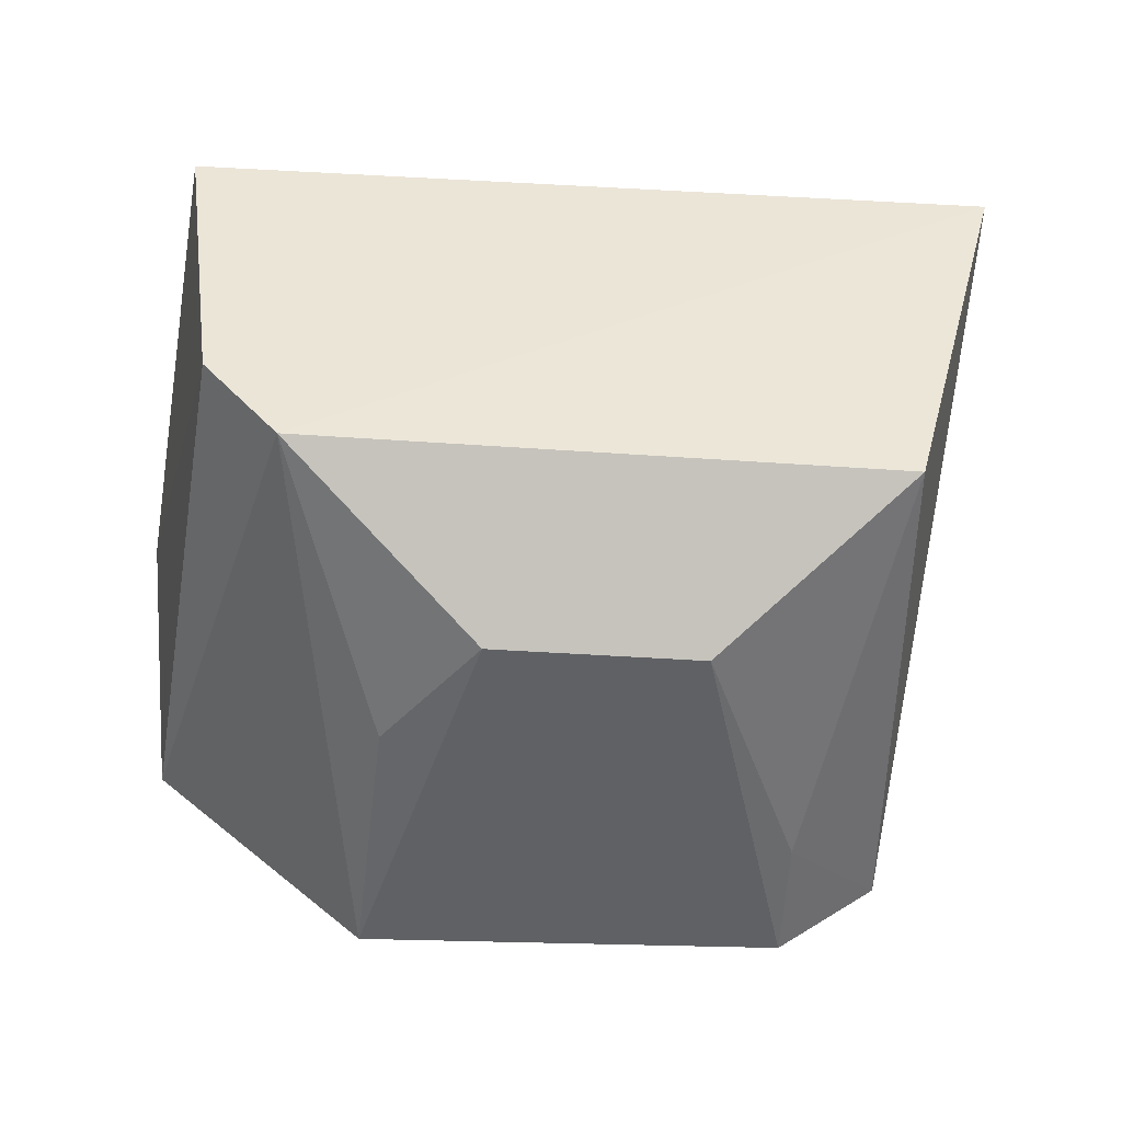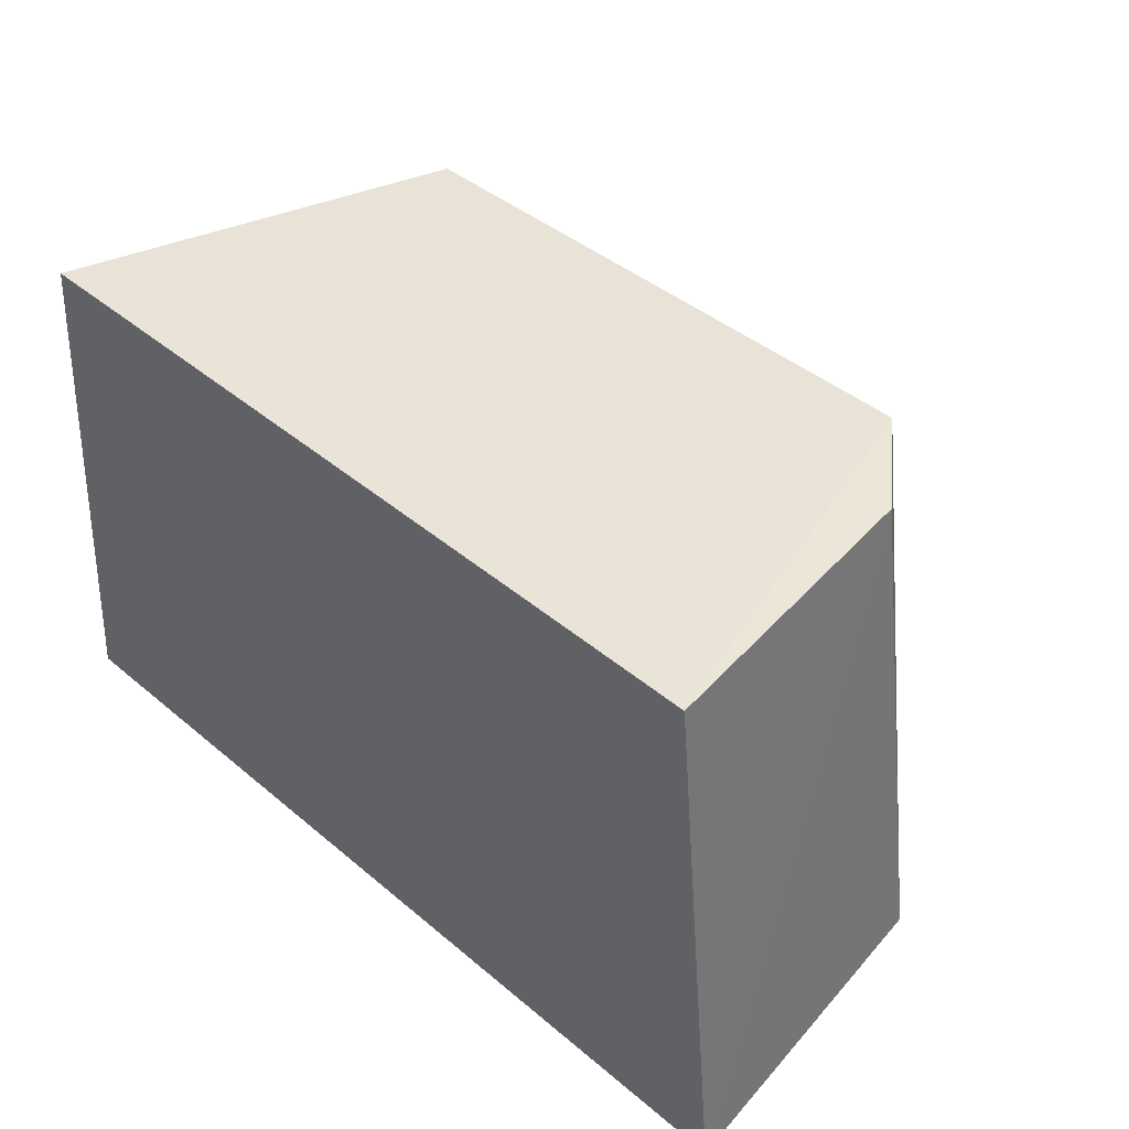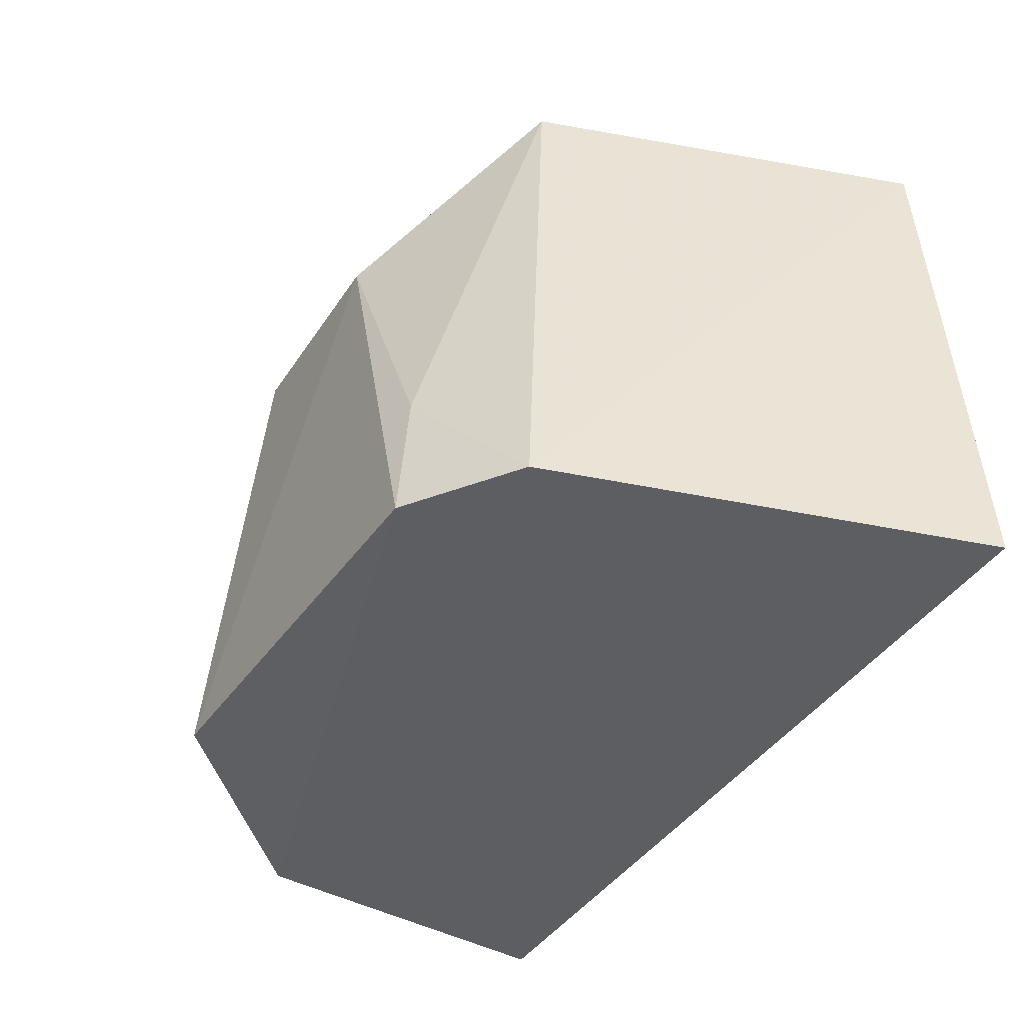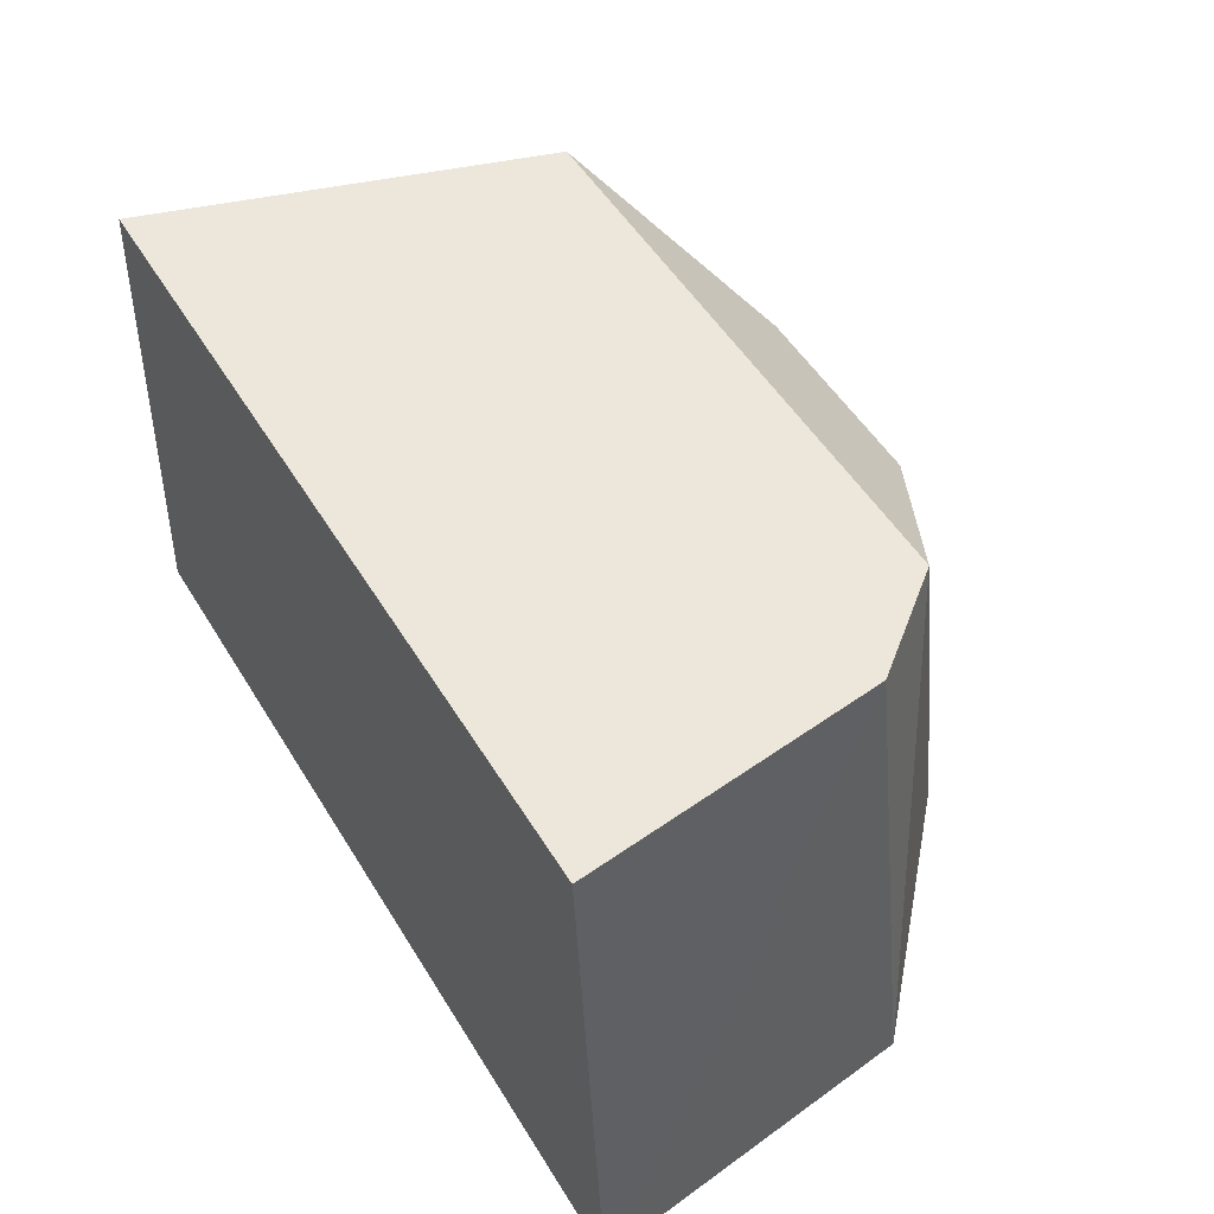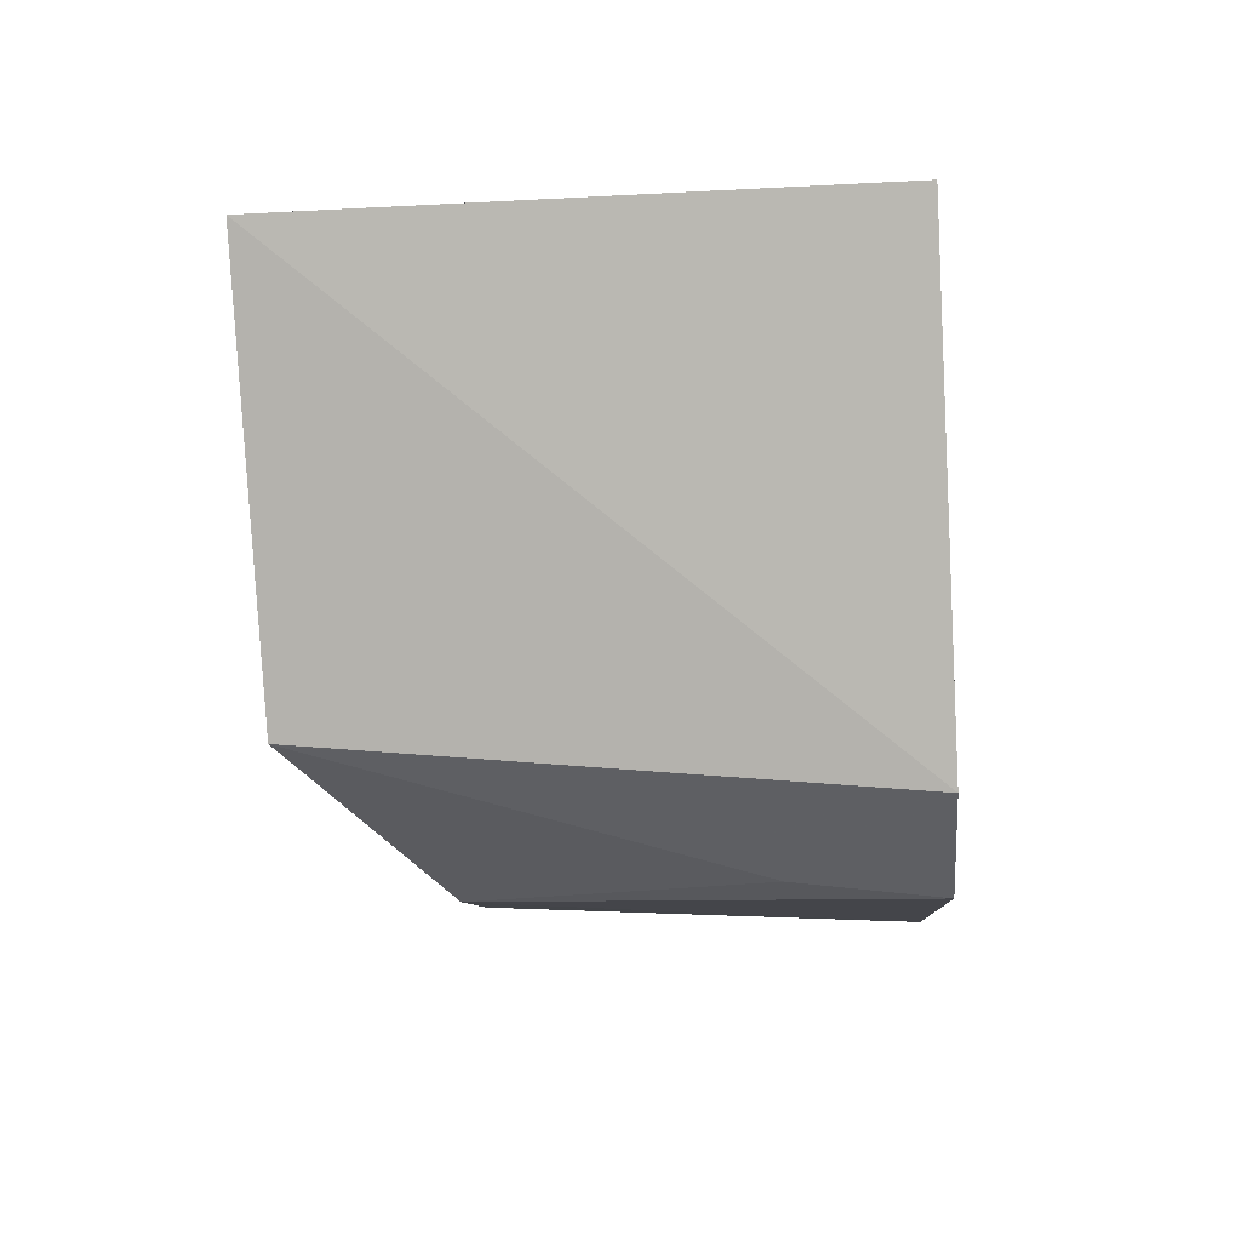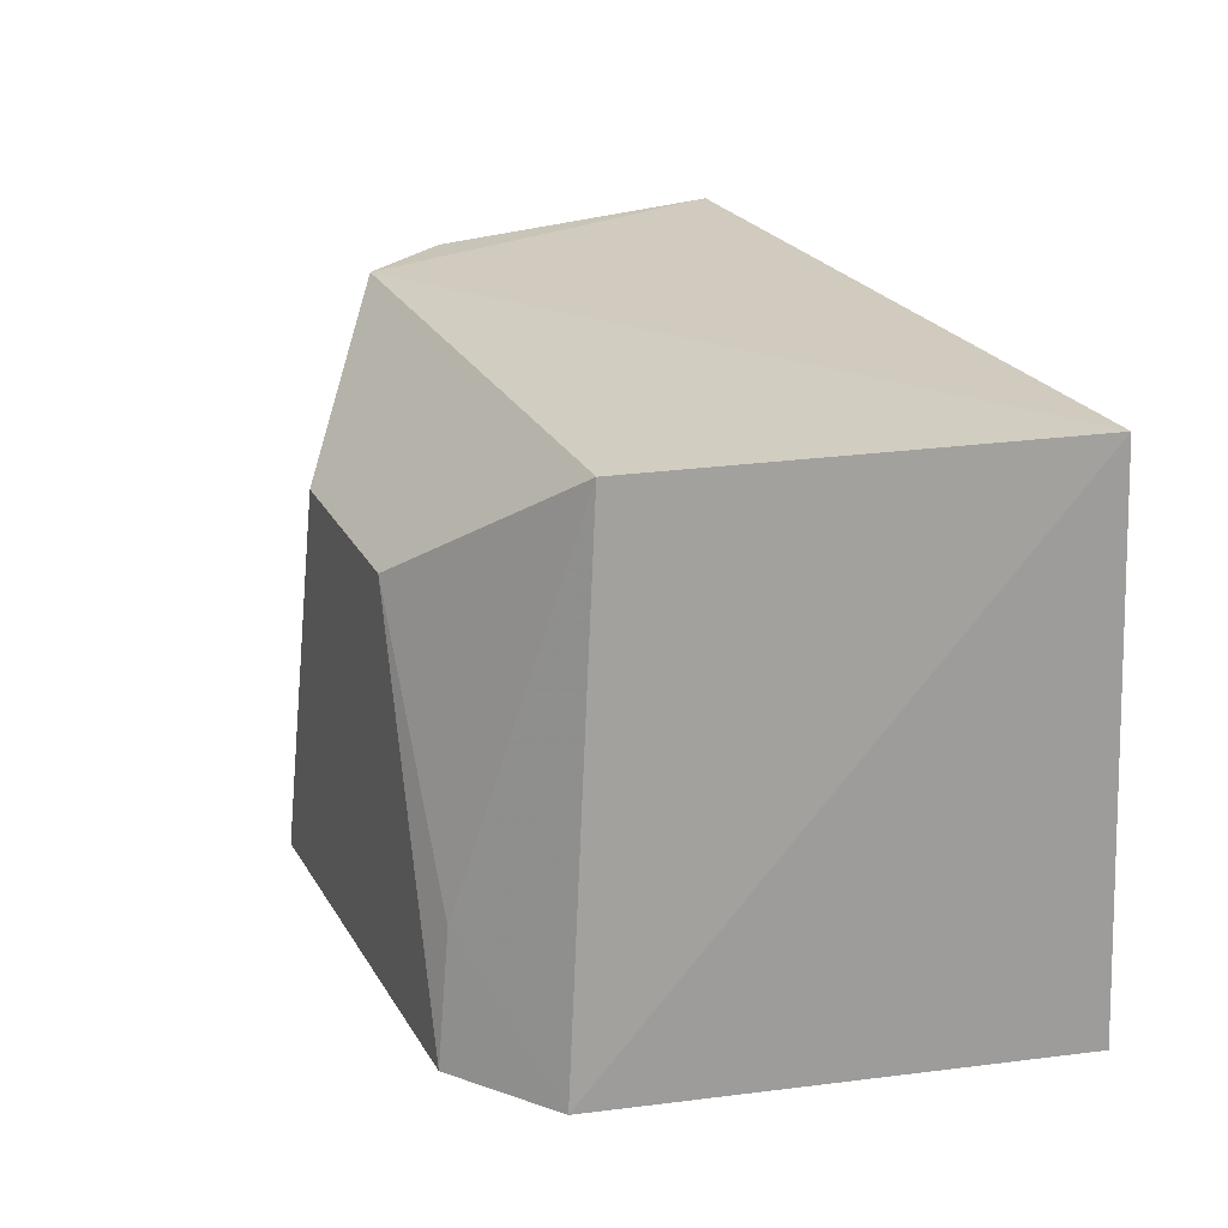
<metadata>
{"format":"obj","ext":"obj","renderer":"f3d","projection":"perspective","resolution":1024,"background":"white","views":[{"elev":-46.8,"azim":-4.7,"up":"+Y"},{"elev":43.0,"azim":-134.8,"up":"+Z"},{"elev":-40.1,"azim":60.8,"up":"+Z"},{"elev":52.2,"azim":-120.2,"up":"+Z"},{"elev":-7.1,"azim":93.3,"up":"+Y"},{"elev":24.0,"azim":68.5,"up":"+Z"}]}
</metadata>
<code>
v 0.01235 -0.04608 0.3843
v 0.04847 0.01257 0.341
v 0.04422 0.01185 0.4011
v -0.04449 0.01074 0.4
v -0.04568 -0.02637 0.3394
v -0.05113 0.01161 0.3402
v -0.03146 -0.03331 0.3994
v 0.0373 -0.0373 0.3392
v -0.03984 -0.023 0.3991
v 0.03254 -0.03254 0.399
v -0.0213 -0.04781 0.3391
v 0.0258 -0.04598 0.3389
v -0.01028 -0.04634 0.3844
v 0.02517 -0.04446 0.3538
v -0.02004 -0.04478 0.369
f 6 3 2
f 6 4 3
f 7 3 4
f 8 2 3
f 8 6 2
f 9 6 5
f 9 4 6
f 9 7 4
f 9 5 7
f 10 7 1
f 10 3 7
f 10 8 3
f 11 7 5
f 12 5 6
f 12 6 8
f 12 11 5
f 12 1 11
f 13 11 1
f 13 1 7
f 14 10 1
f 14 1 12
f 14 12 8
f 14 8 10
f 15 13 7
f 15 7 11
f 15 11 13

</code>
